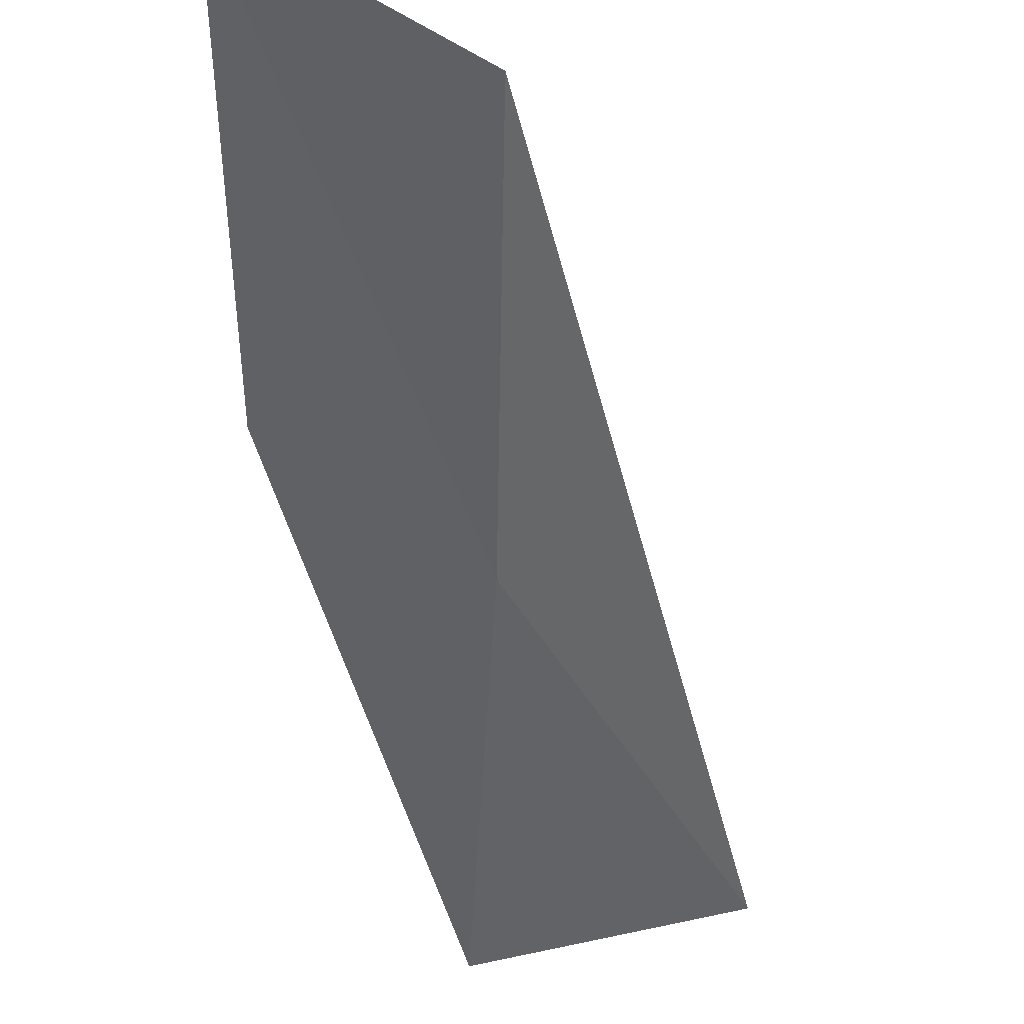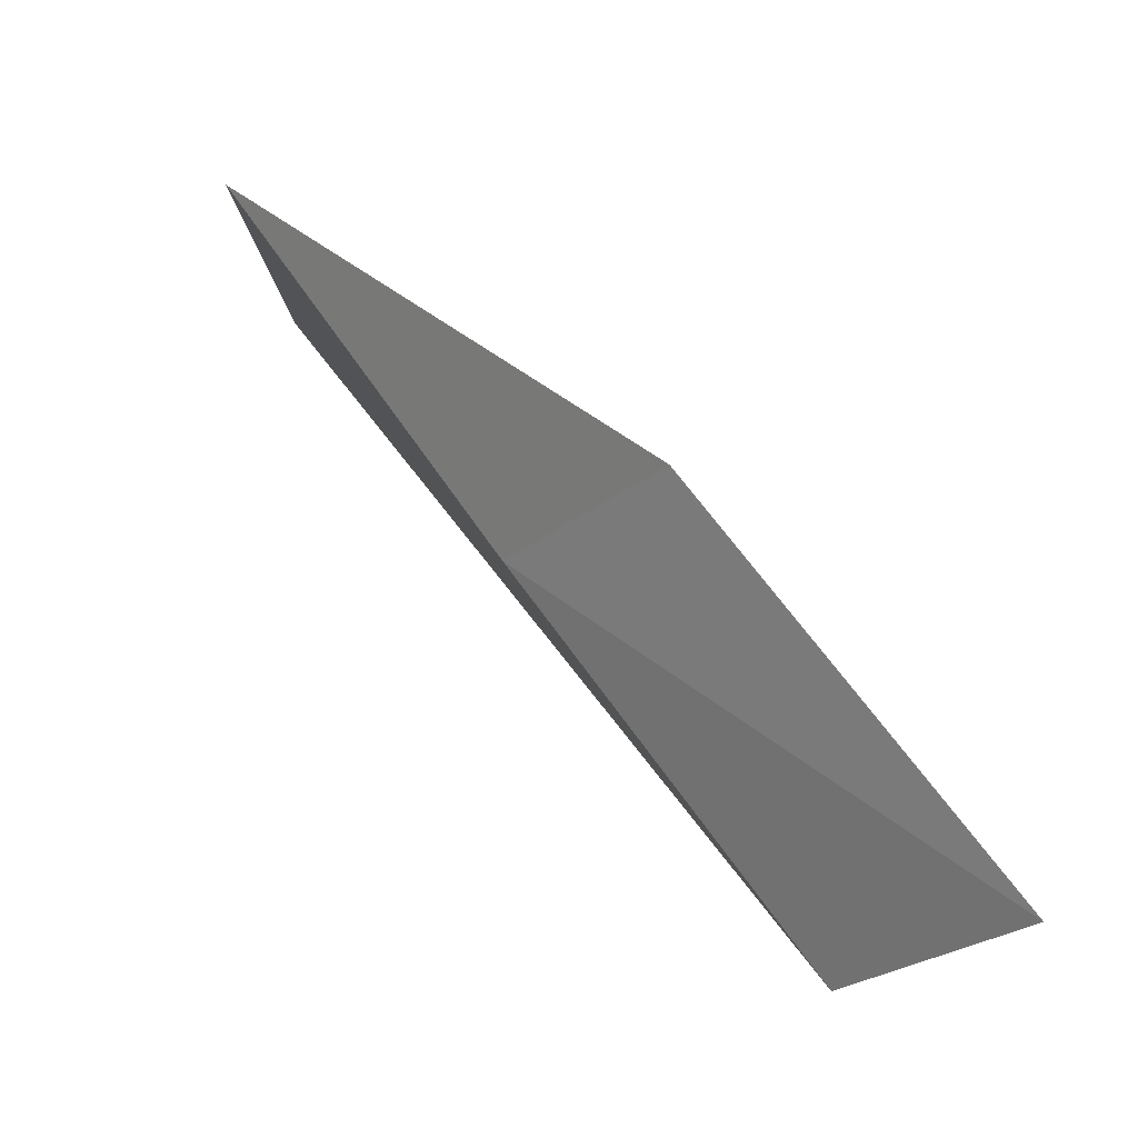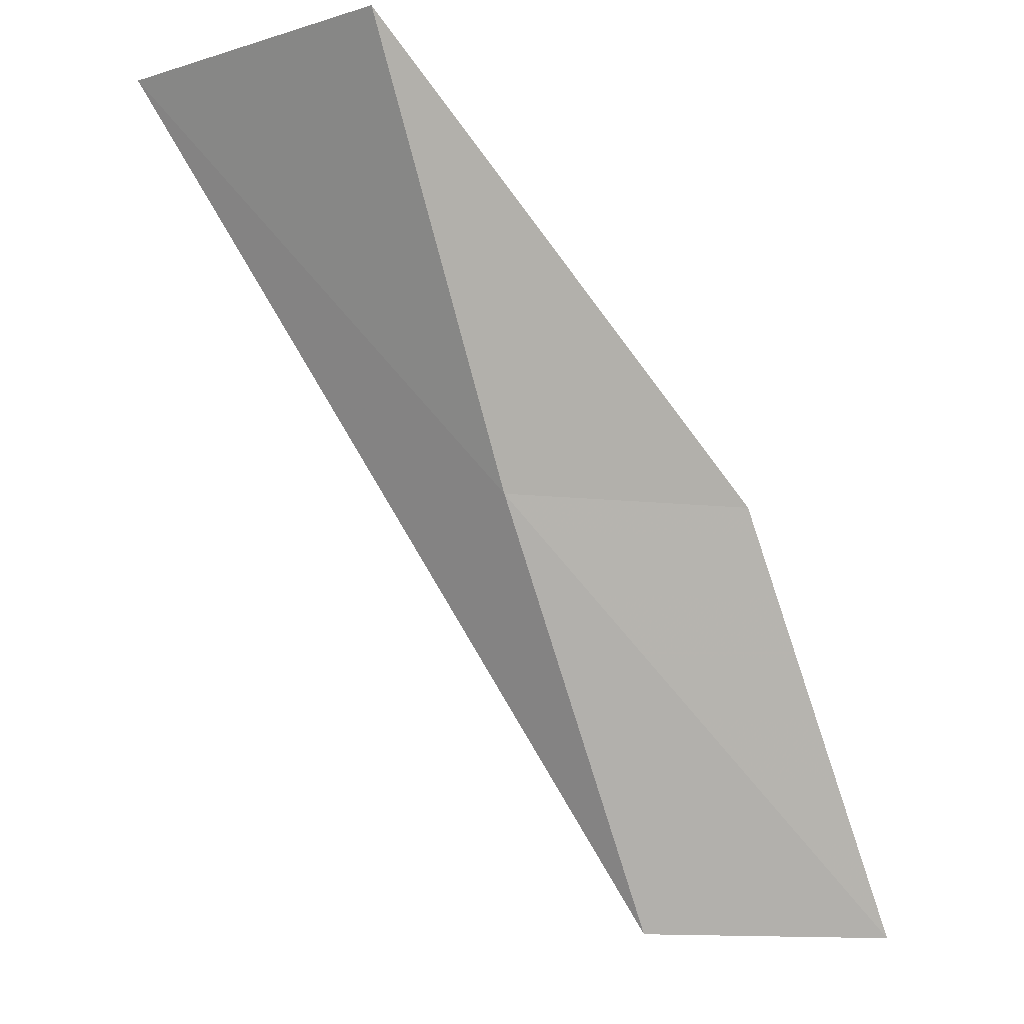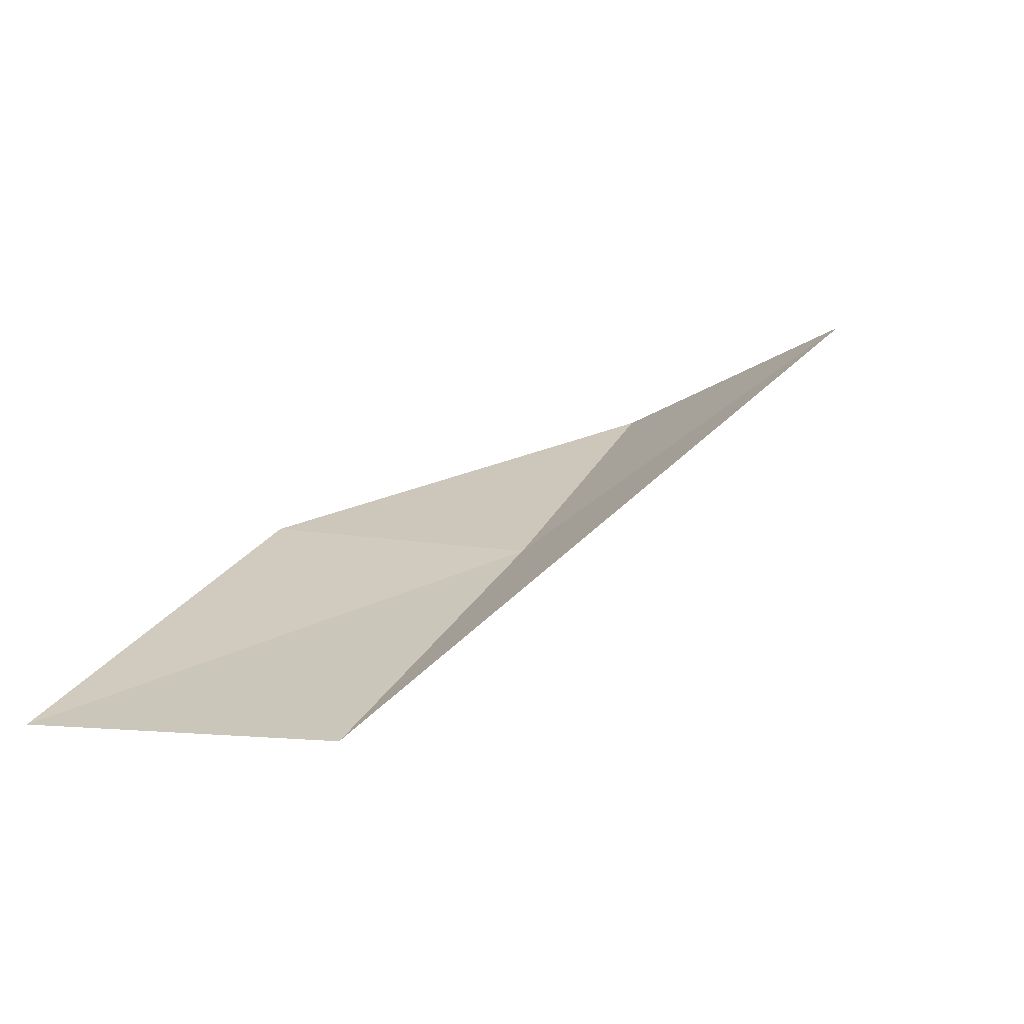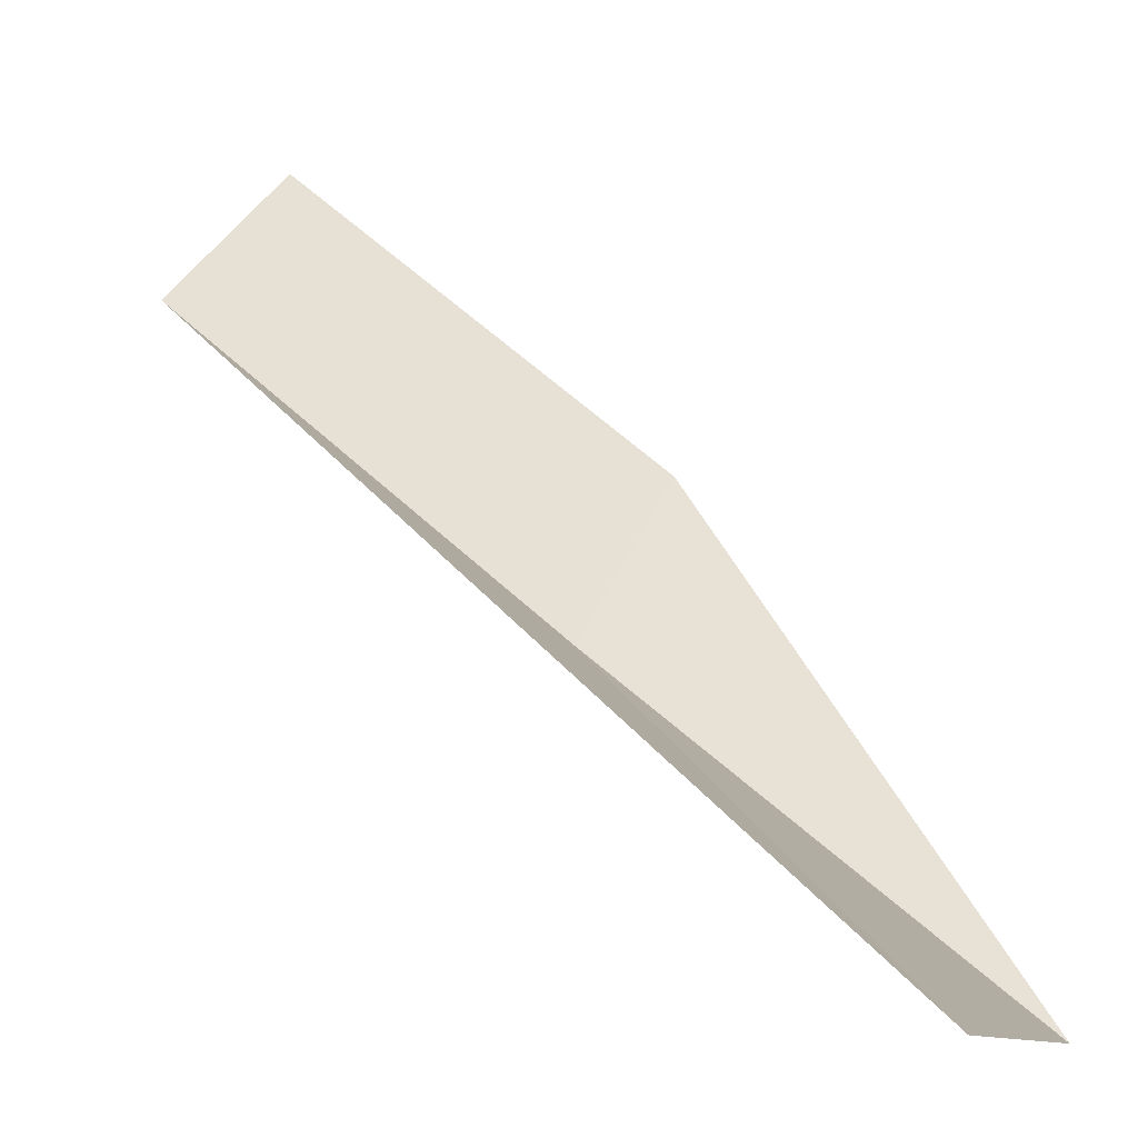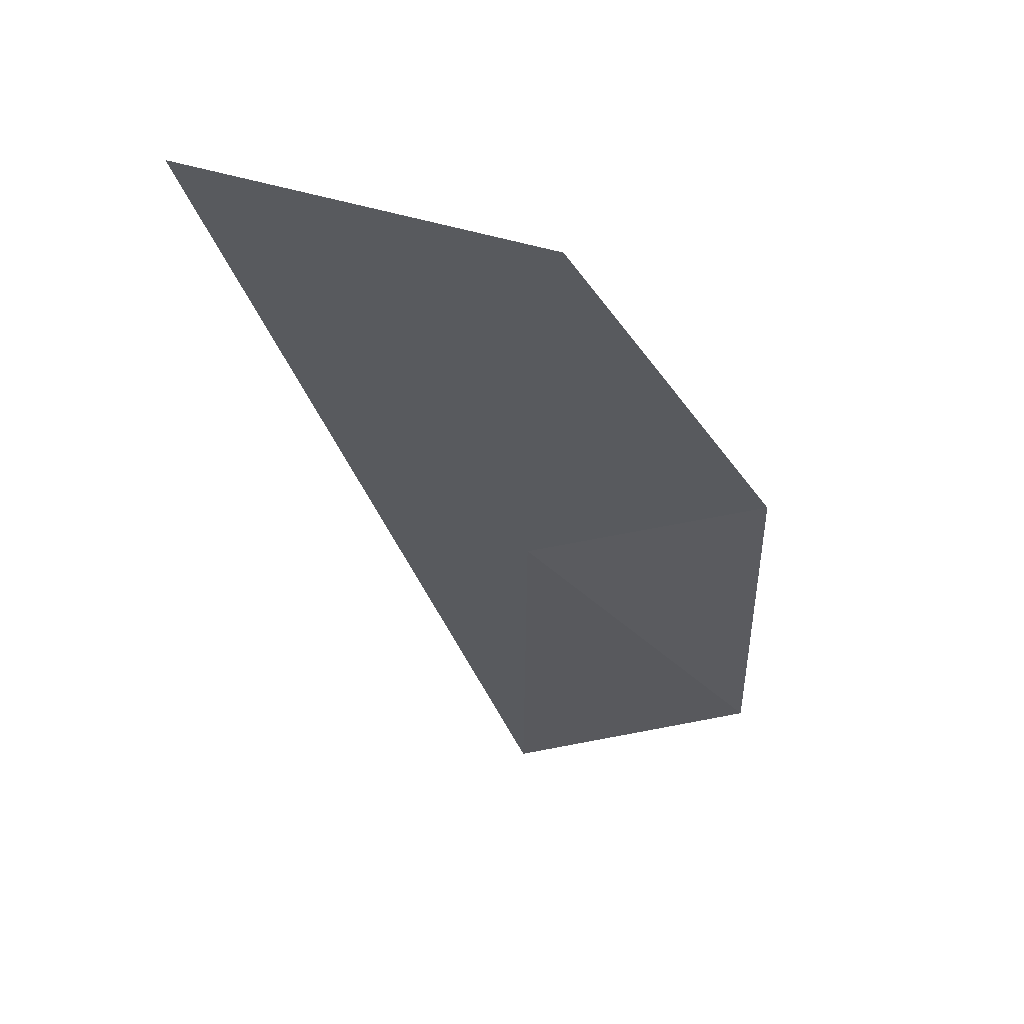
<metadata>
{"format":"obj","ext":"obj","renderer":"f3d","projection":"perspective","resolution":1024,"background":"white","views":[{"elev":-17.7,"azim":170.7,"up":"+Y"},{"elev":-22.9,"azim":85.1,"up":"+Z"},{"elev":-16.8,"azim":19.1,"up":"+Z"},{"elev":-40.9,"azim":-158.0,"up":"+Z"},{"elev":3.8,"azim":-67.2,"up":"+Y"},{"elev":-59.3,"azim":-8.4,"up":"+Y"}]}
</metadata>
<code>
v -30.31 36.8 65.53
v -27.9 38.21 65.53
v -30.73 33.78 70.03
v -33.84 34.49 70.03
v -27.08 41.2 61.02
v -29.67 39.87 61.02
f 1 3 2
f 1 5 6
f 1 2 5
f 1 4 3
f 1 6 4

</code>
